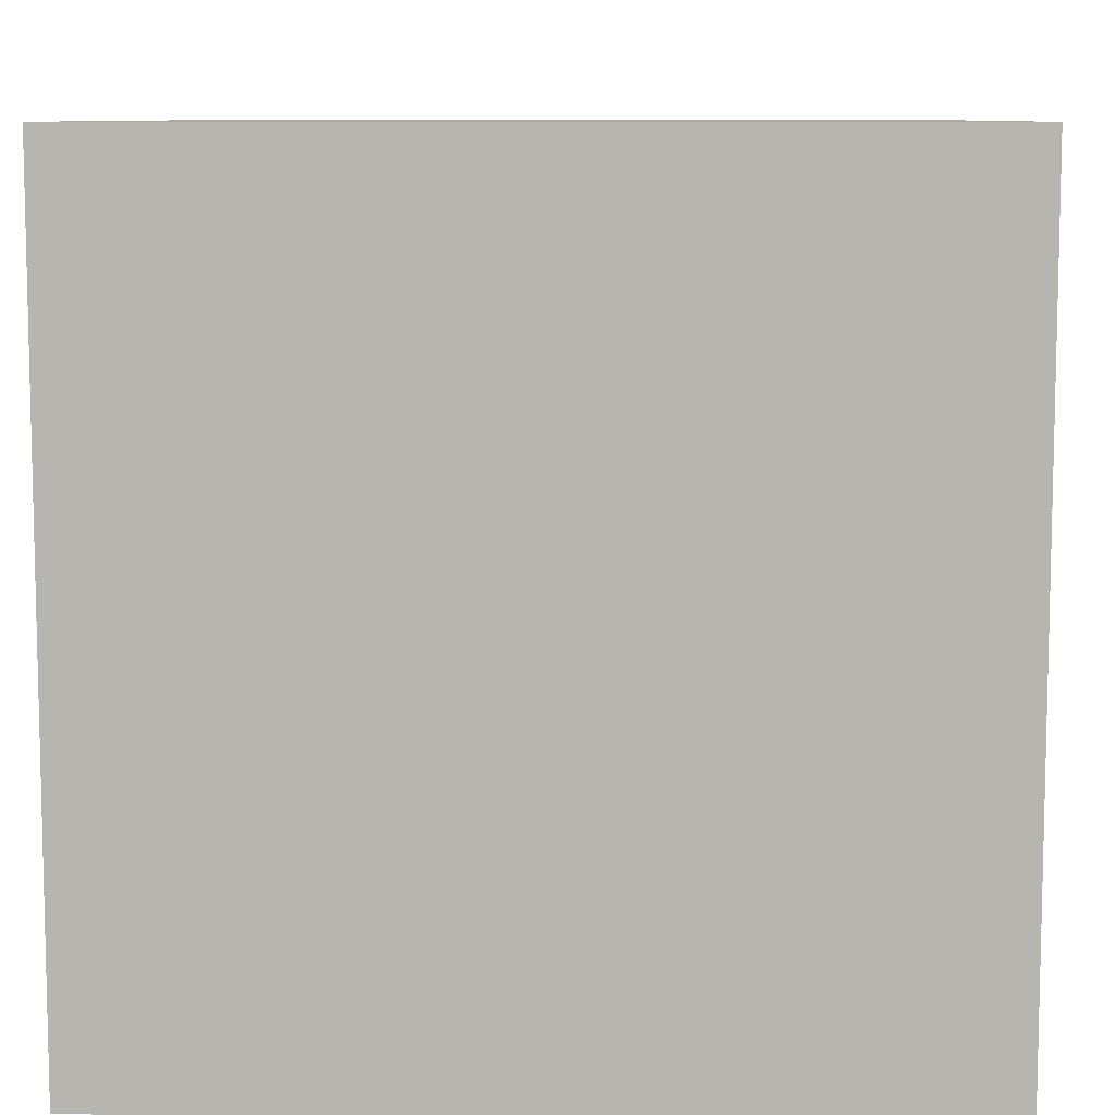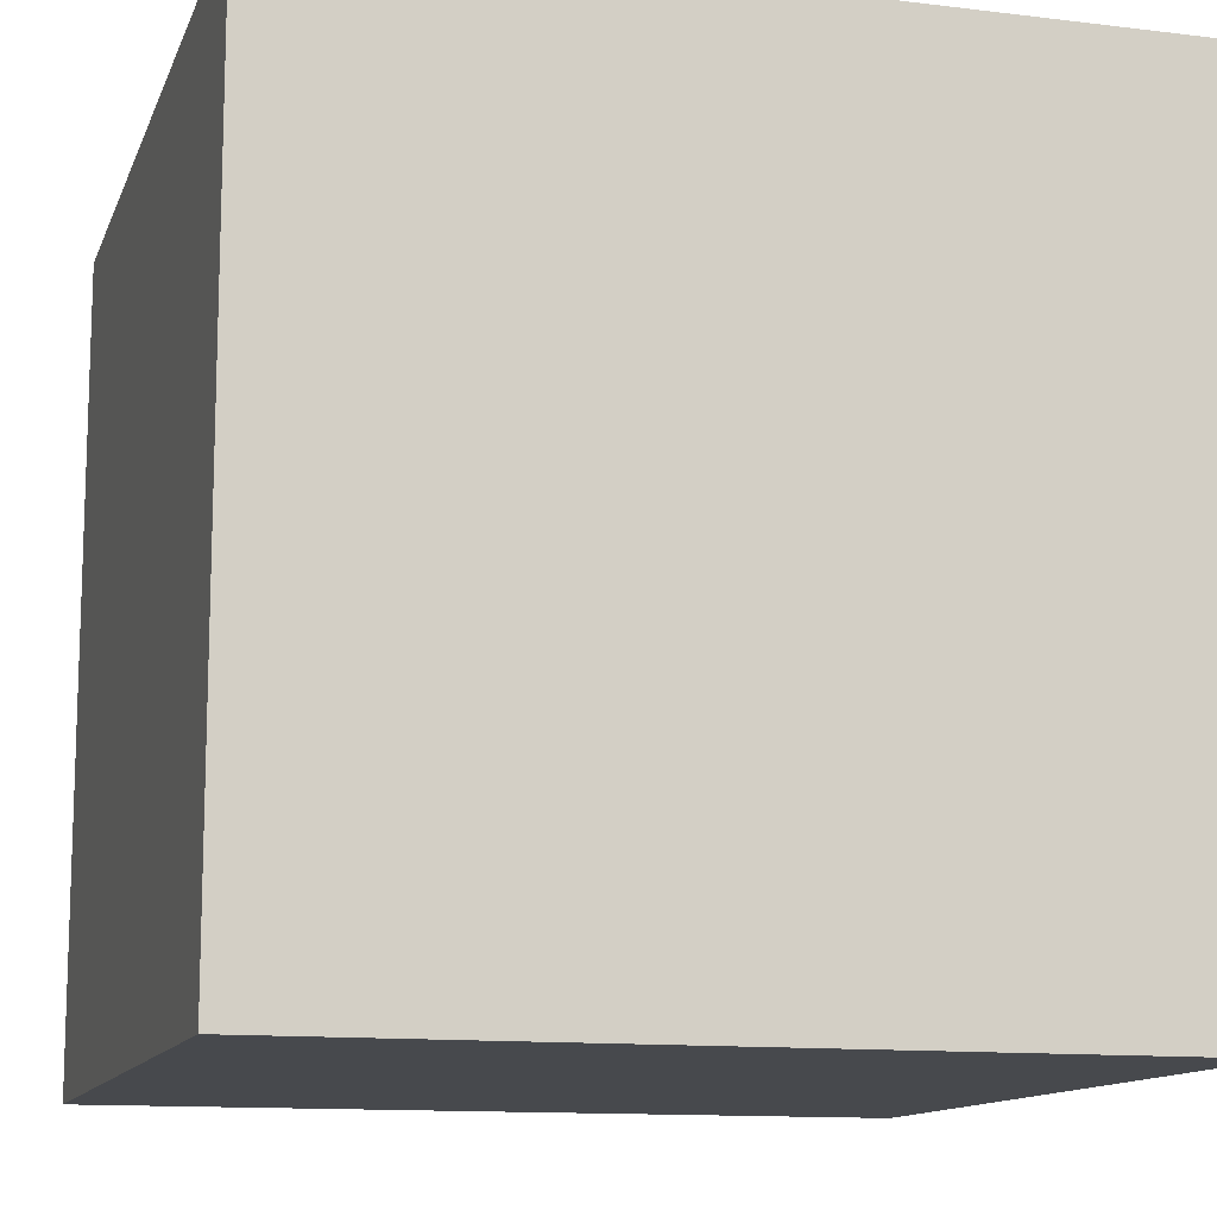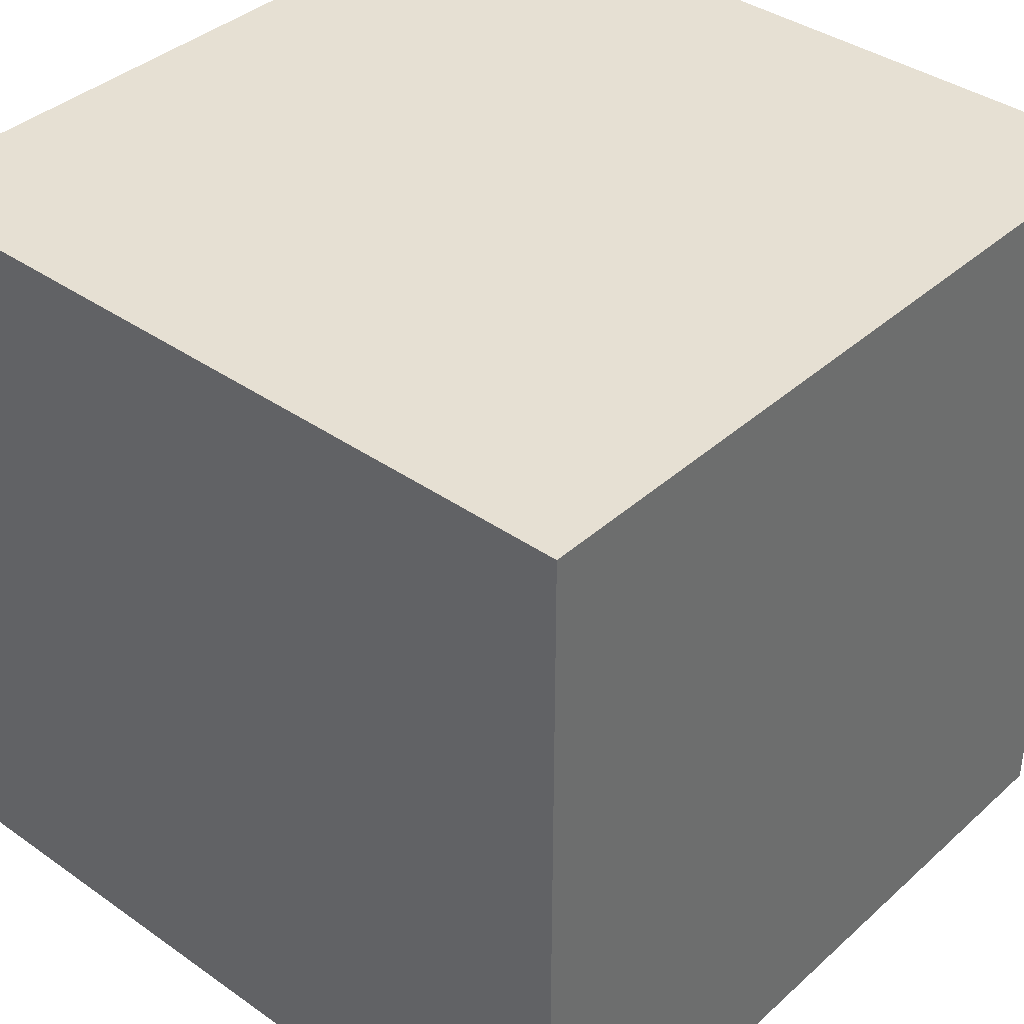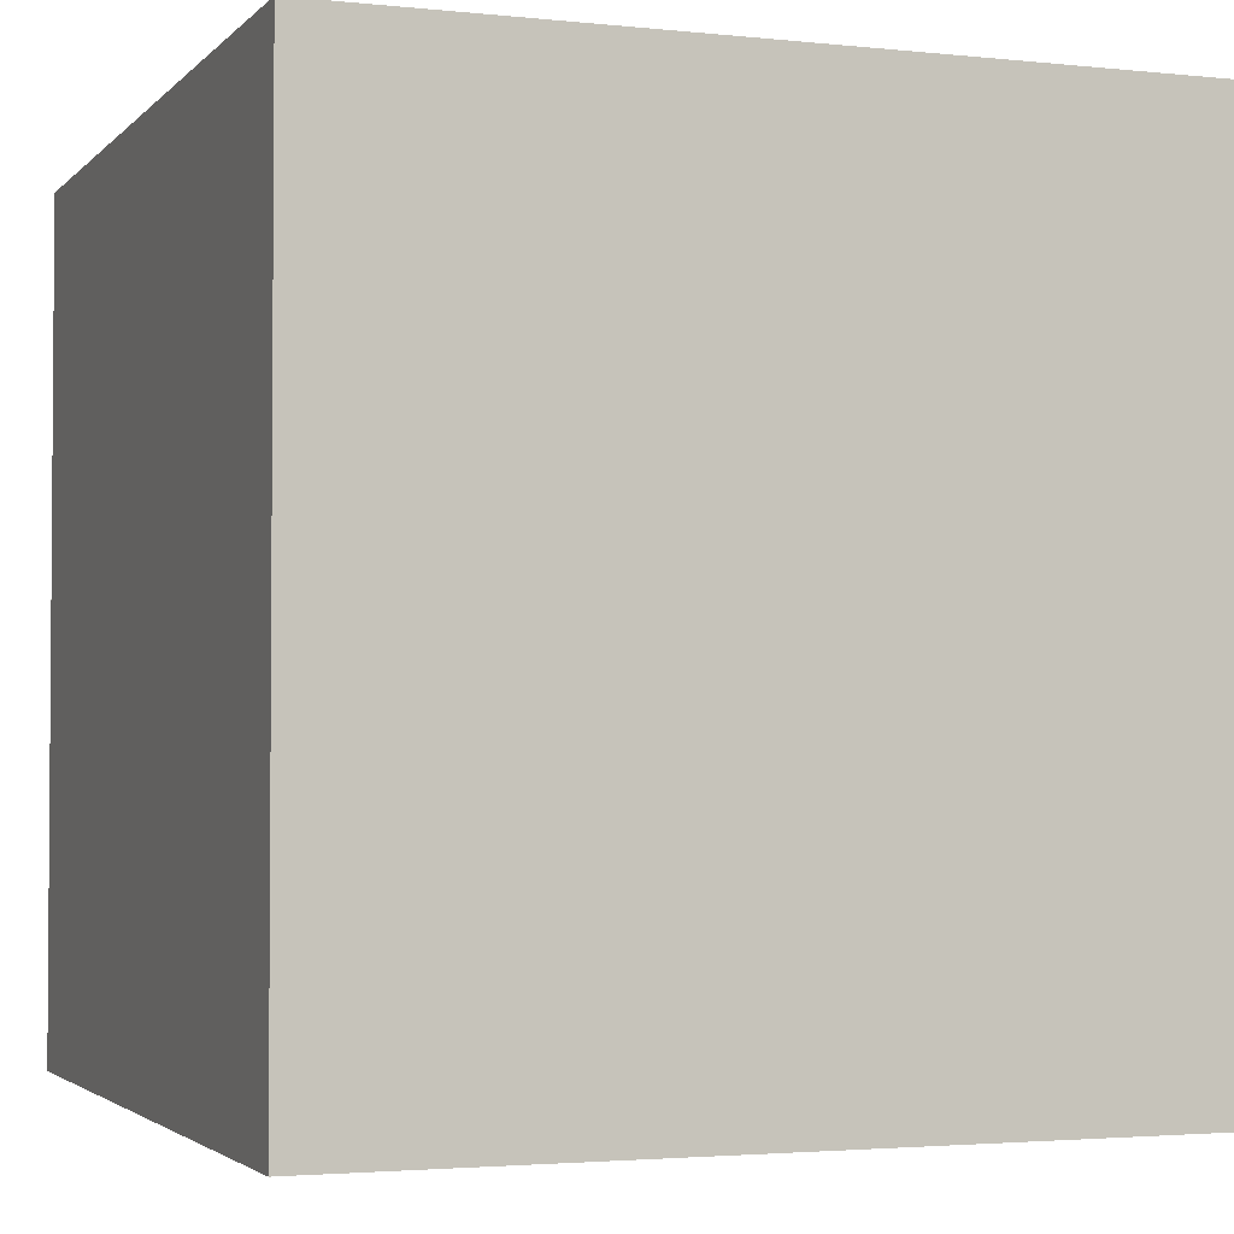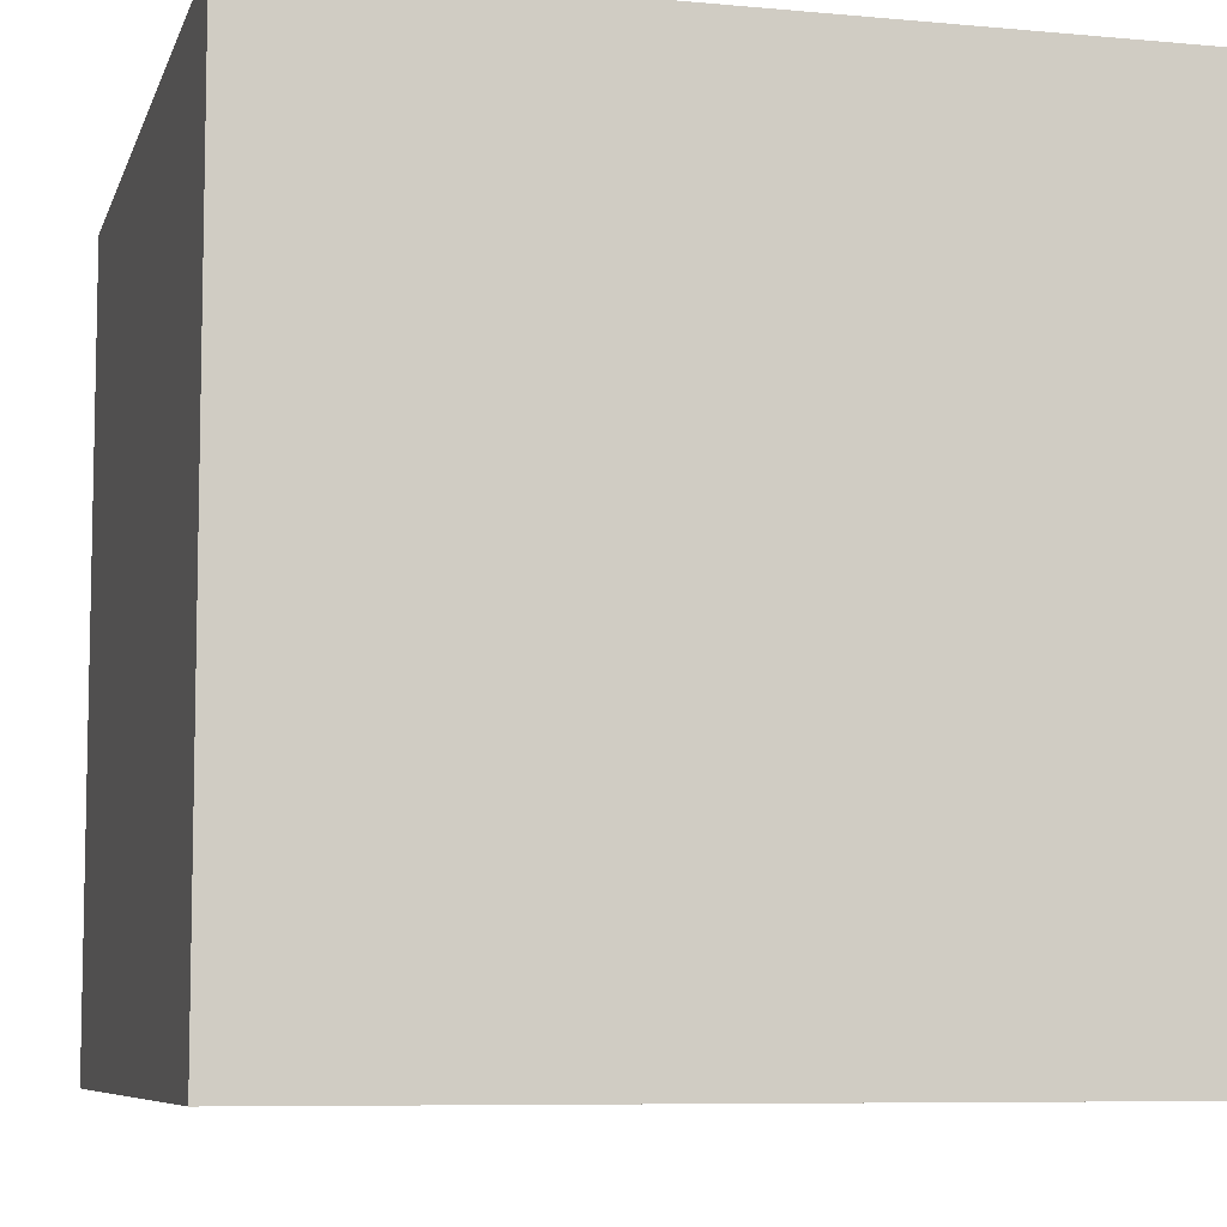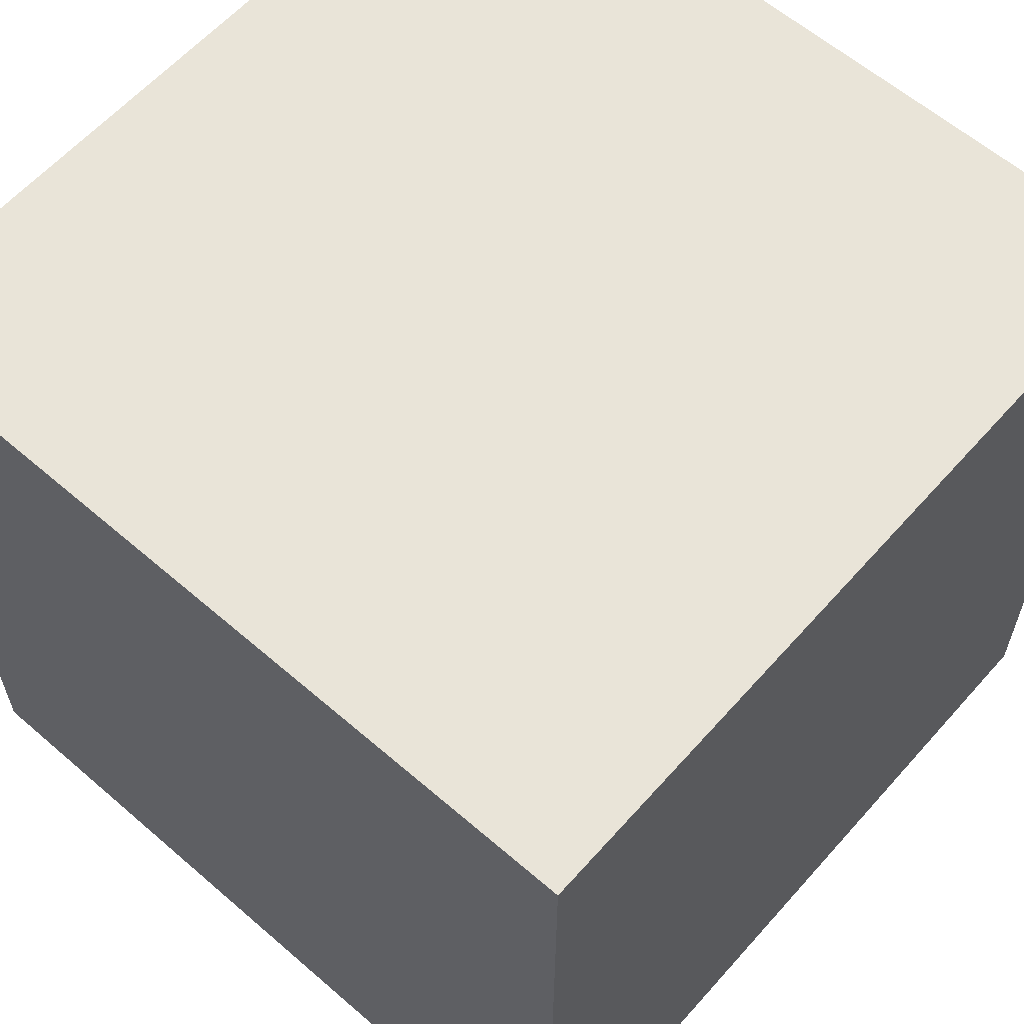
<metadata>
{"format":"obj","ext":"obj","renderer":"f3d","projection":"perspective","resolution":1024,"background":"white","views":[{"elev":8.7,"azim":92.0,"up":"+Y"},{"elev":-12.4,"azim":74.0,"up":"+Y"},{"elev":38.3,"azim":41.6,"up":"+Y"},{"elev":-2.7,"azim":159.4,"up":"+Y"},{"elev":-7.6,"azim":165.4,"up":"+Y"},{"elev":60.7,"azim":-138.6,"up":"+Y"}]}
</metadata>
<code>
v 1.164e-11 10000 -10000
v 1.164e-11 10000 1.42e-12
v 10000 10000 1.42e-12
v 10000 10000 -10000
v 10000 -4.26e-12 1.42e-12
v 10000 -4.26e-12 -10000
v 1.164e-11 -4.26e-12 1.42e-12
v 1.164e-11 -4.26e-12 -10000
o Stone03
f 1 2 3 4
f 4 3 5 6
f 6 5 7 8
f 8 7 2 1
f 2 7 5 3
f 8 1 4 6

</code>
